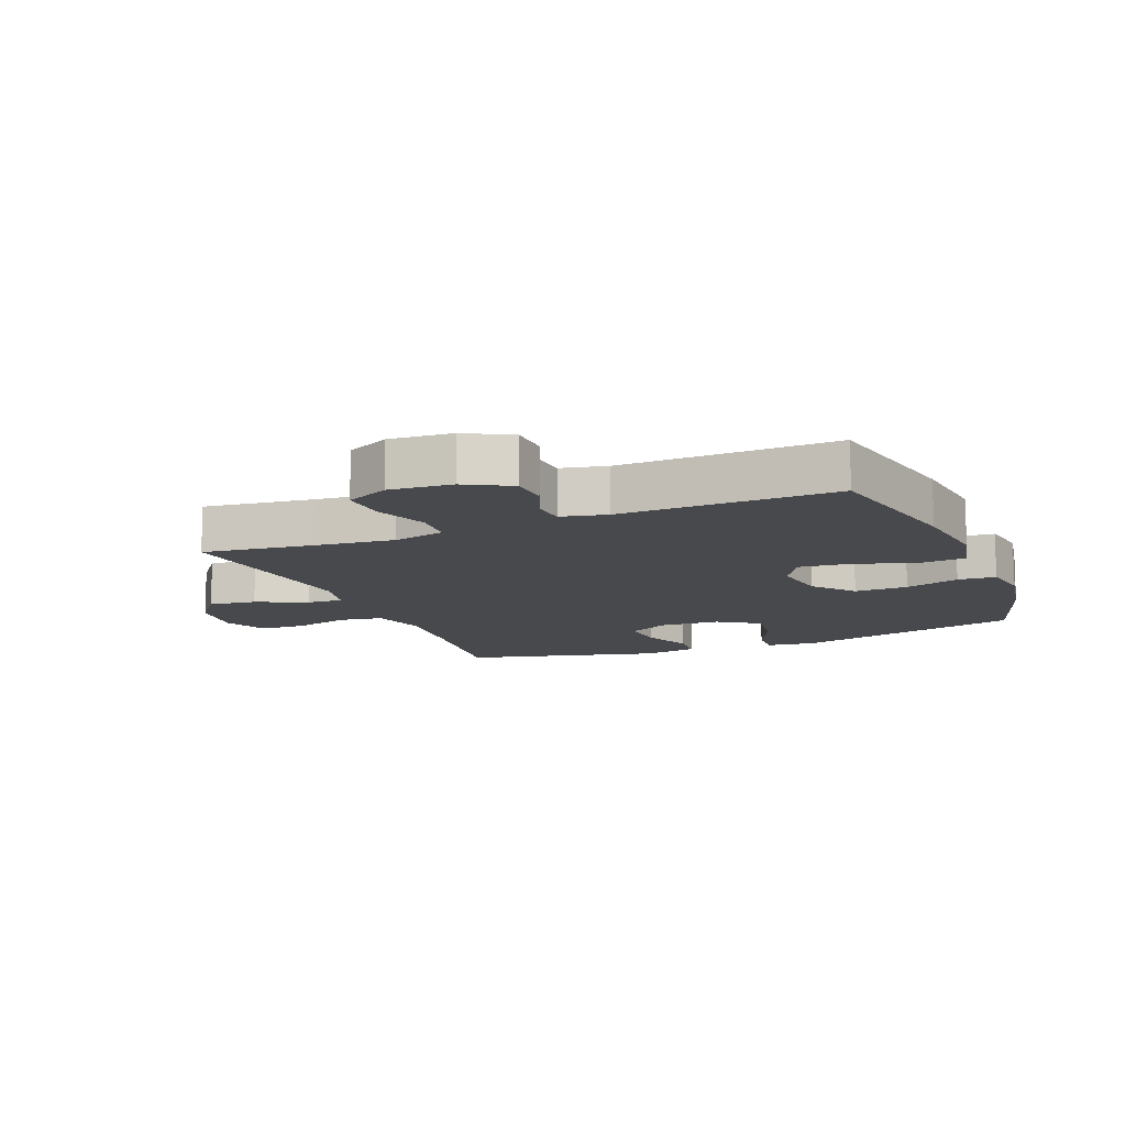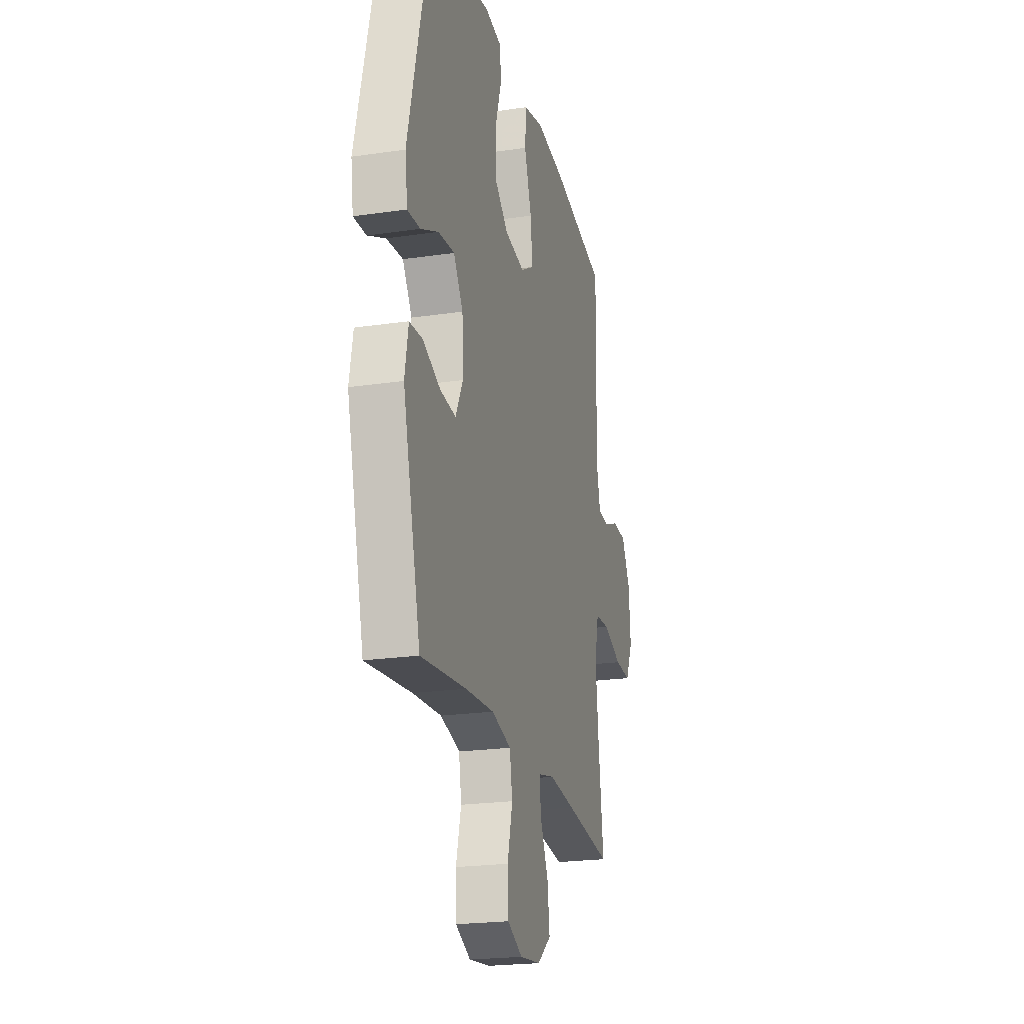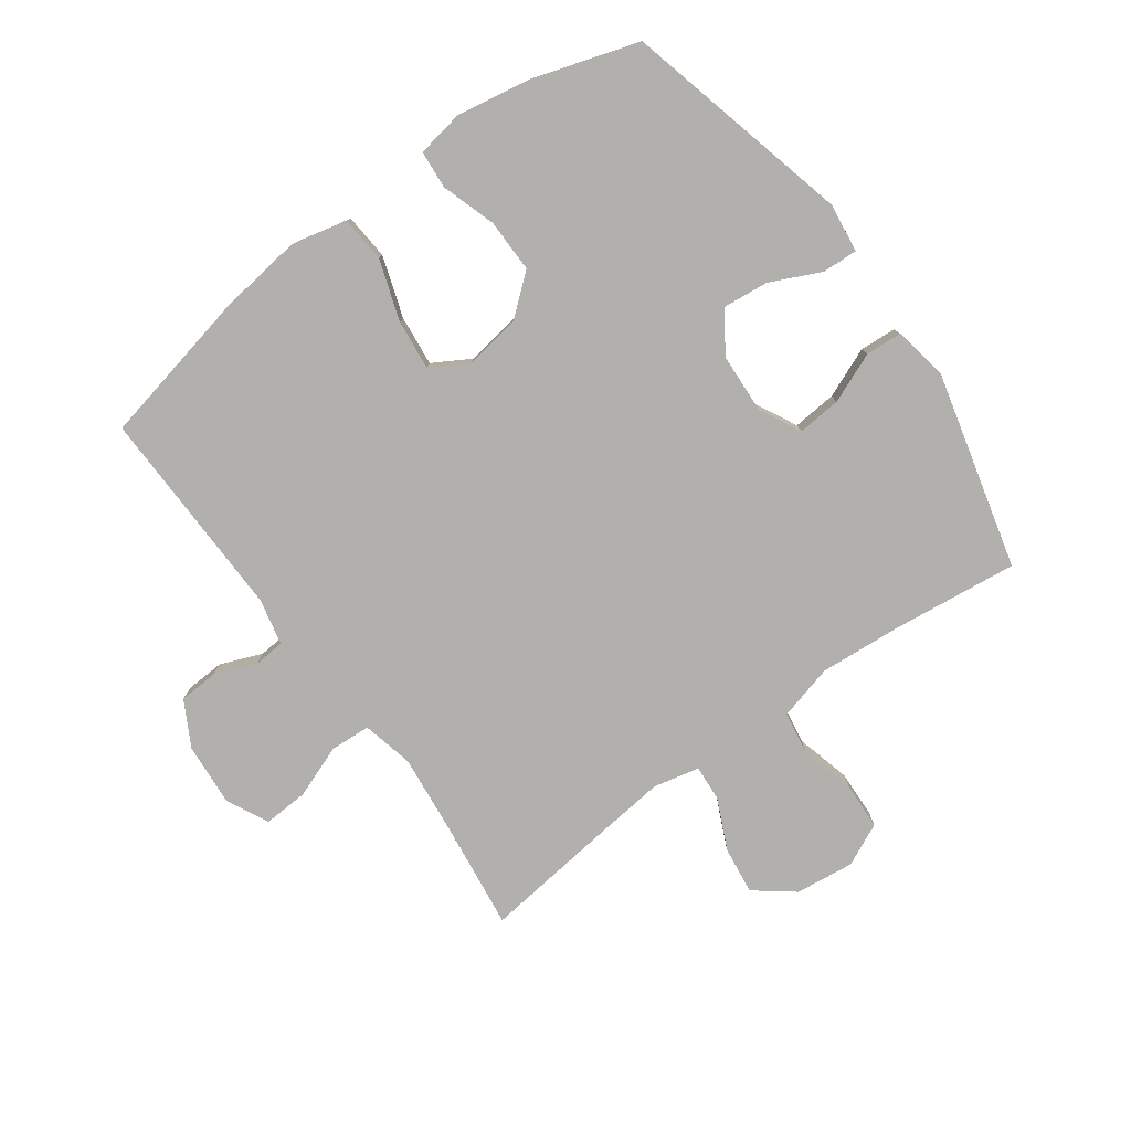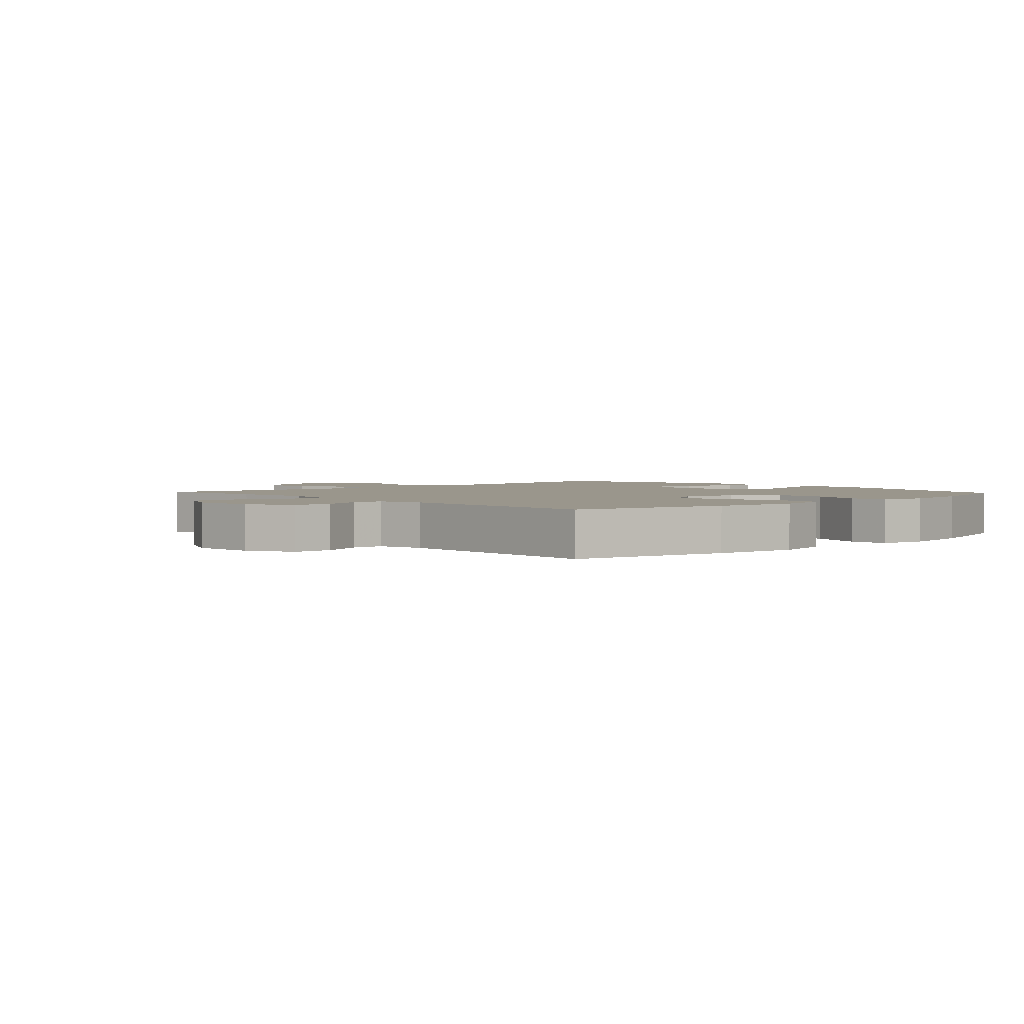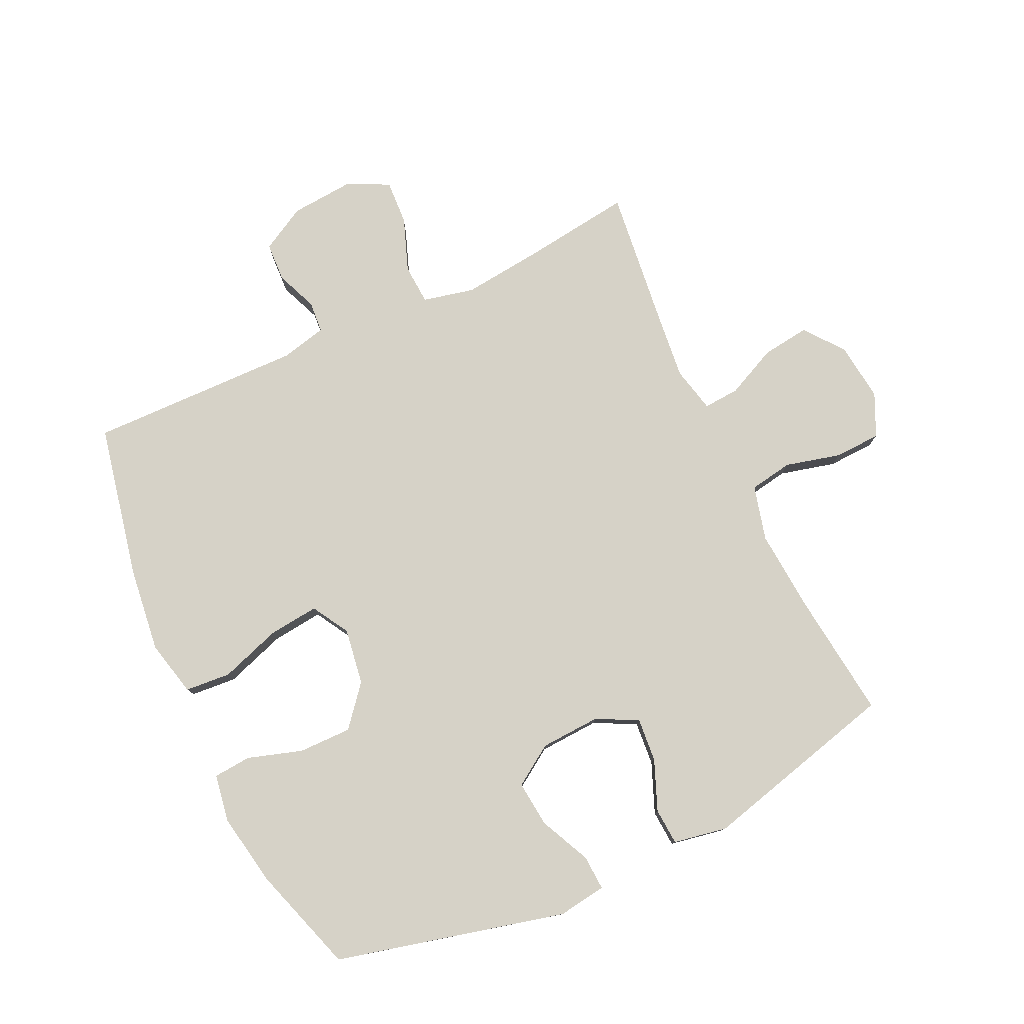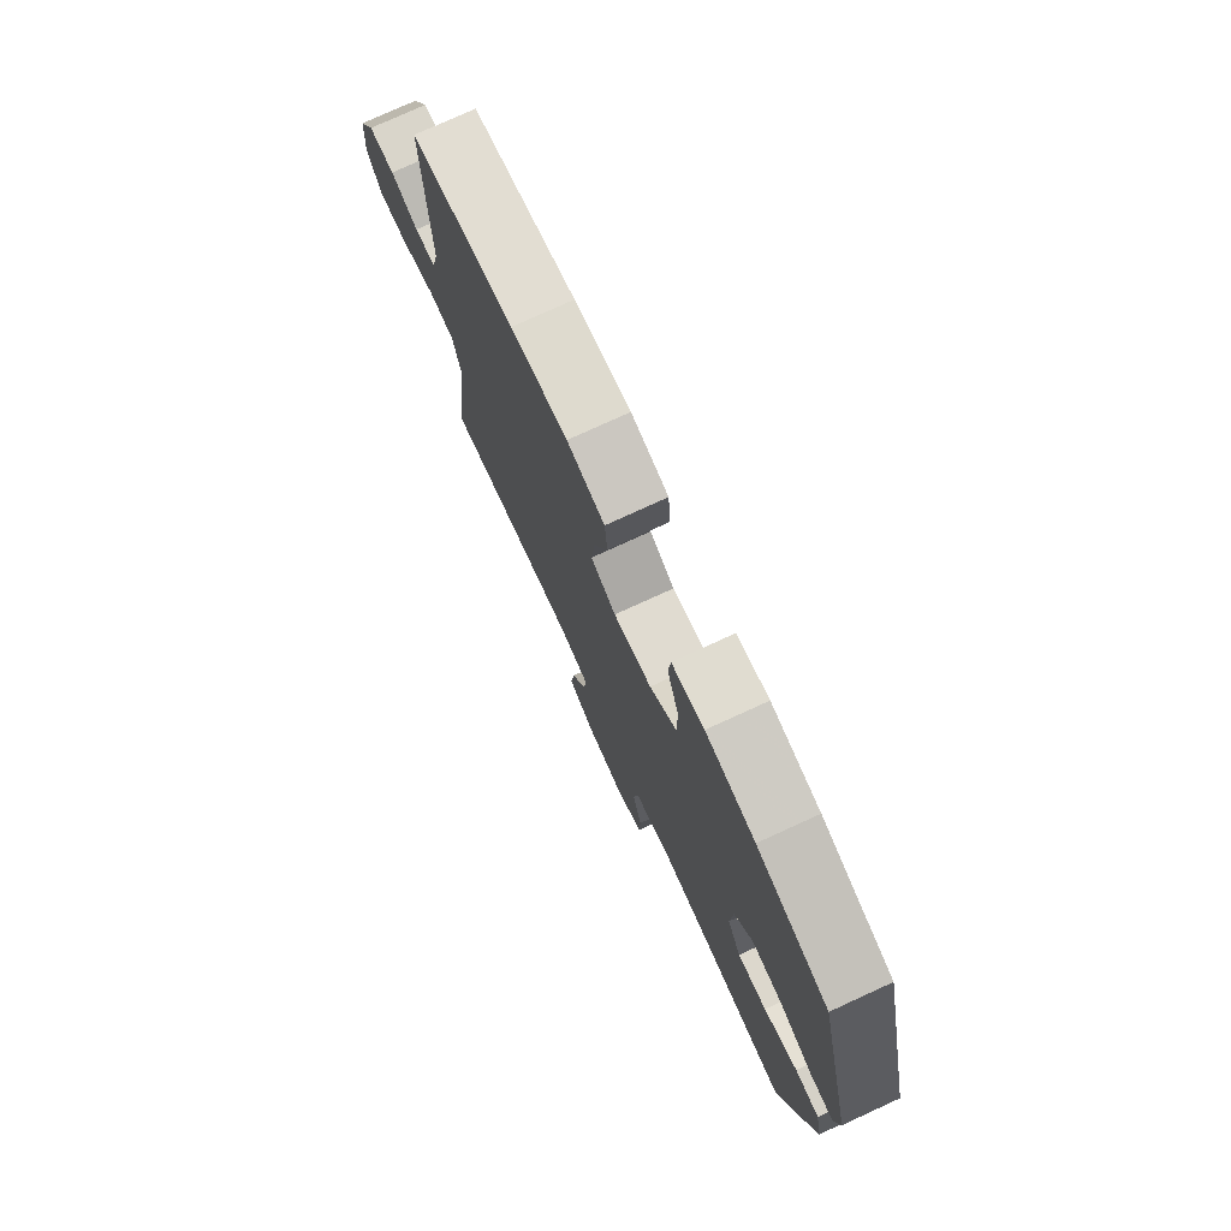
<metadata>
{"format":"obj","ext":"obj","renderer":"f3d","projection":"perspective","resolution":1024,"background":"white","views":[{"elev":-12.2,"azim":-67.7,"up":"+Y"},{"elev":-22.0,"azim":104.4,"up":"+Z"},{"elev":-78.7,"azim":36.1,"up":"+Y"},{"elev":2.5,"azim":-42.9,"up":"+Y"},{"elev":78.6,"azim":64.8,"up":"+Y"},{"elev":76.6,"azim":65.4,"up":"+Z"}]}
</metadata>
<code>
v -0.5 0.07 -0.5
v -0.477 0.07 -0.323
v -0.463 0.07 -0.194
v -0.482 0.07 -0.111
v -0.547 0.07 -0.107
v -0.633 0.07 -0.139
v -0.706 0.07 -0.143
v -0.739 0.07 -0.074
v -0.731 0.07 0.027
v -0.691 0.07 0.1
v -0.628 0.07 0.103
v -0.561 0.07 0.076
v -0.51 0.07 0.08
v -0.493 0.07 0.154
v -0.5 0.07 0.5
v -0.249 0.07 0.553
v -0.113 0.07 0.57
v -0.023 0.07 0.549
v -0.017 0.07 0.475
v -0.05 0.07 0.377
v -0.059 0.07 0.295
v 0.001 0.07 0.26
v 0.092 0.07 0.274
v 0.157 0.07 0.328
v 0.156 0.07 0.414
v 0.128 0.07 0.502
v 0.133 0.07 0.563
v 0.21 0.07 0.576
v 0.328 0.07 0.555
v 0.5 0.07 0.5
v 0.592 0.07 0.129
v 0.581 0.07 0.051
v 0.524 0.07 0.054
v 0.443 0.07 0.092
v 0.368 0.07 0.1
v 0.325 0.07 0.035
v 0.32 0.07 -0.062
v 0.354 0.07 -0.129
v 0.425 0.07 -0.123
v 0.506 0.07 -0.09
v 0.565 0.07 -0.094
v 0.581 0.07 -0.181
v 0.5 0.07 -0.5
v 0.294 0.07 -0.476
v 0.163 0.07 -0.466
v 0.074 0.07 -0.489
v 0.062 0.07 -0.559
v 0.085 0.07 -0.649
v 0.082 0.07 -0.724
v 0.013 0.07 -0.756
v -0.082 0.07 -0.745
v -0.145 0.07 -0.696
v -0.135 0.07 -0.619
v -0.097 0.07 -0.537
v -0.093 0.07 -0.479
v -0.167 0.07 -0.462
v -0.287 0.07 -0.475
v -0.5 0 -0.5
v -0.477 0 -0.323
v -0.463 0 -0.194
v -0.482 0 -0.111
v -0.547 0 -0.107
v -0.633 0 -0.139
v -0.706 0 -0.143
v -0.739 0 -0.074
v -0.731 0 0.027
v -0.691 0 0.1
v -0.628 0 0.103
v -0.561 0 0.076
v -0.51 0 0.08
v -0.493 0 0.154
v -0.5 0 0.5
v -0.249 0 0.553
v -0.113 0 0.57
v -0.023 0 0.549
v -0.017 0 0.475
v -0.05 0 0.377
v -0.059 0 0.295
v 0.001 0 0.26
v 0.092 0 0.274
v 0.157 0 0.328
v 0.156 0 0.414
v 0.128 0 0.502
v 0.133 0 0.563
v 0.21 0 0.576
v 0.328 0 0.555
v 0.5 0 0.5
v 0.592 0 0.129
v 0.581 0 0.051
v 0.524 0 0.054
v 0.443 0 0.092
v 0.368 0 0.1
v 0.325 0 0.035
v 0.32 0 -0.062
v 0.354 0 -0.129
v 0.425 0 -0.123
v 0.506 0 -0.09
v 0.565 0 -0.094
v 0.581 0 -0.181
v 0.5 0 -0.5
v 0.294 0 -0.476
v 0.163 0 -0.466
v 0.074 0 -0.489
v 0.062 0 -0.559
v 0.085 0 -0.649
v 0.082 0 -0.724
v 0.013 0 -0.756
v -0.082 0 -0.745
v -0.145 0 -0.696
v -0.135 0 -0.619
v -0.097 0 -0.537
v -0.093 0 -0.479
v -0.167 0 -0.462
v -0.287 0 -0.475
f 51 52 53 54
f 51 54 55
f 50 51 55
f 47 48 49 50
f 46 47 50 55
f 45 46 55 56
f 41 42 43 44
f 39 40 41 44
f 38 39 44 45
f 37 38 45 56
f 31 32 33 34
f 31 34 35
f 30 31 35
f 29 30 35 36
f 25 26 27 28
f 24 25 28 29
f 17 18 19 20
f 17 20 21
f 14 15 16 17
f 13 14 17 21
f 9 10 11 12
f 9 12 13
f 8 9 13
f 5 6 7 8
f 4 5 8 13
f 3 4 13 21
f 57 1 2
f 24 29 36 37
f 23 24 37 56
f 22 23 56 57
f 21 22 57
f 2 3 21 57
f 111 110 109 108
f 112 111 108
f 112 108 107
f 107 106 105 104
f 112 107 104 103
f 113 112 103 102
f 101 100 99 98
f 101 98 97 96
f 102 101 96 95
f 113 102 95 94
f 91 90 89 88
f 92 91 88
f 92 88 87
f 93 92 87 86
f 85 84 83 82
f 86 85 82 81
f 77 76 75 74
f 78 77 74
f 74 73 72 71
f 78 74 71 70
f 69 68 67 66
f 70 69 66
f 70 66 65
f 65 64 63 62
f 70 65 62 61
f 78 70 61 60
f 59 58 114
f 94 93 86 81
f 113 94 81 80
f 114 113 80 79
f 114 79 78
f 114 78 60 59
f 1 58 59 2
f 2 59 60 3
f 3 60 61 4
f 4 61 62 5
f 5 62 63 6
f 6 63 64 7
f 7 64 65 8
f 8 65 66 9
f 9 66 67 10
f 10 67 68 11
f 11 68 69 12
f 12 69 70 13
f 13 70 71 14
f 14 71 72 15
f 15 72 73 16
f 16 73 74 17
f 17 74 75 18
f 18 75 76 19
f 19 76 77 20
f 20 77 78 21
f 21 78 79 22
f 22 79 80 23
f 23 80 81 24
f 24 81 82 25
f 25 82 83 26
f 26 83 84 27
f 27 84 85 28
f 28 85 86 29
f 29 86 87 30
f 30 87 88 31
f 31 88 89 32
f 32 89 90 33
f 33 90 91 34
f 34 91 92 35
f 35 92 93 36
f 36 93 94 37
f 37 94 95 38
f 38 95 96 39
f 39 96 97 40
f 40 97 98 41
f 41 98 99 42
f 42 99 100 43
f 43 100 101 44
f 44 101 102 45
f 45 102 103 46
f 46 103 104 47
f 47 104 105 48
f 48 105 106 49
f 49 106 107 50
f 50 107 108 51
f 51 108 109 52
f 52 109 110 53
f 53 110 111 54
f 54 111 112 55
f 55 112 113 56
f 56 113 114 57
f 57 114 58 1

</code>
